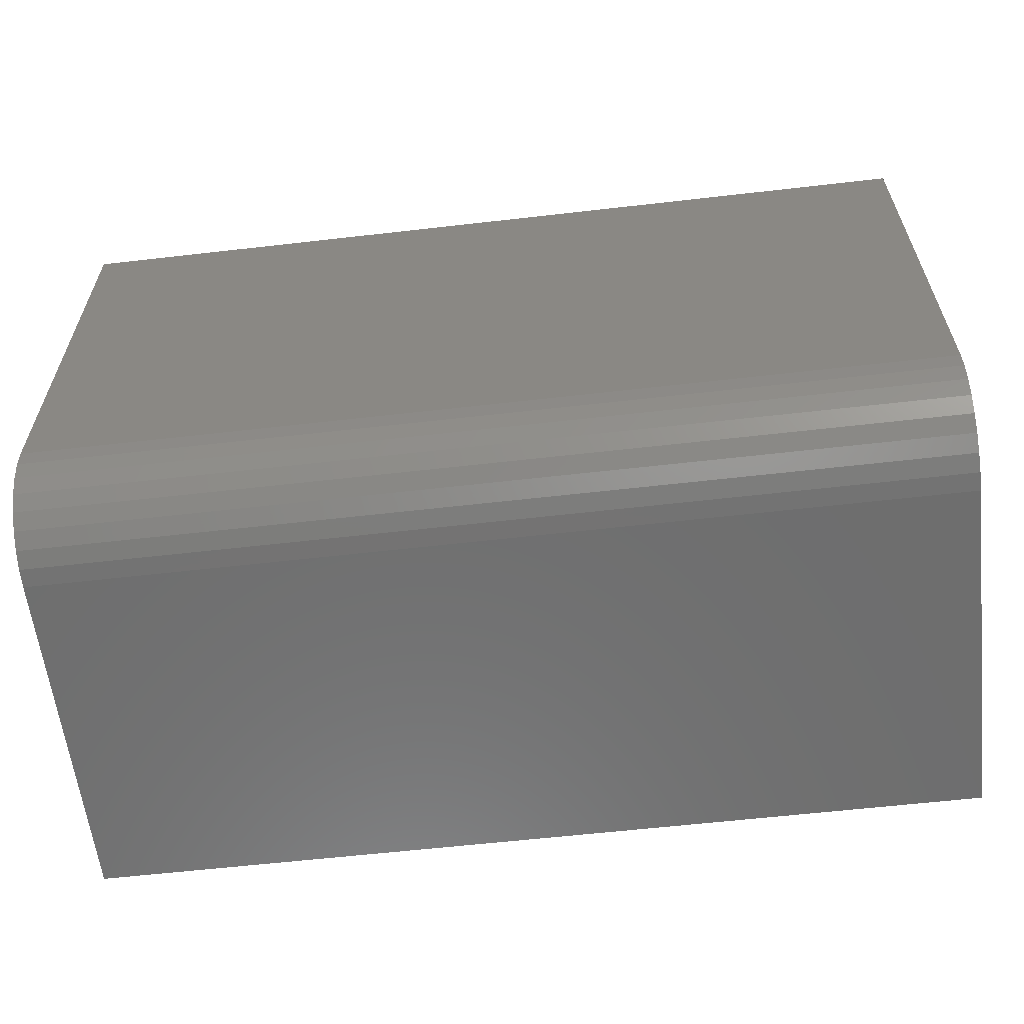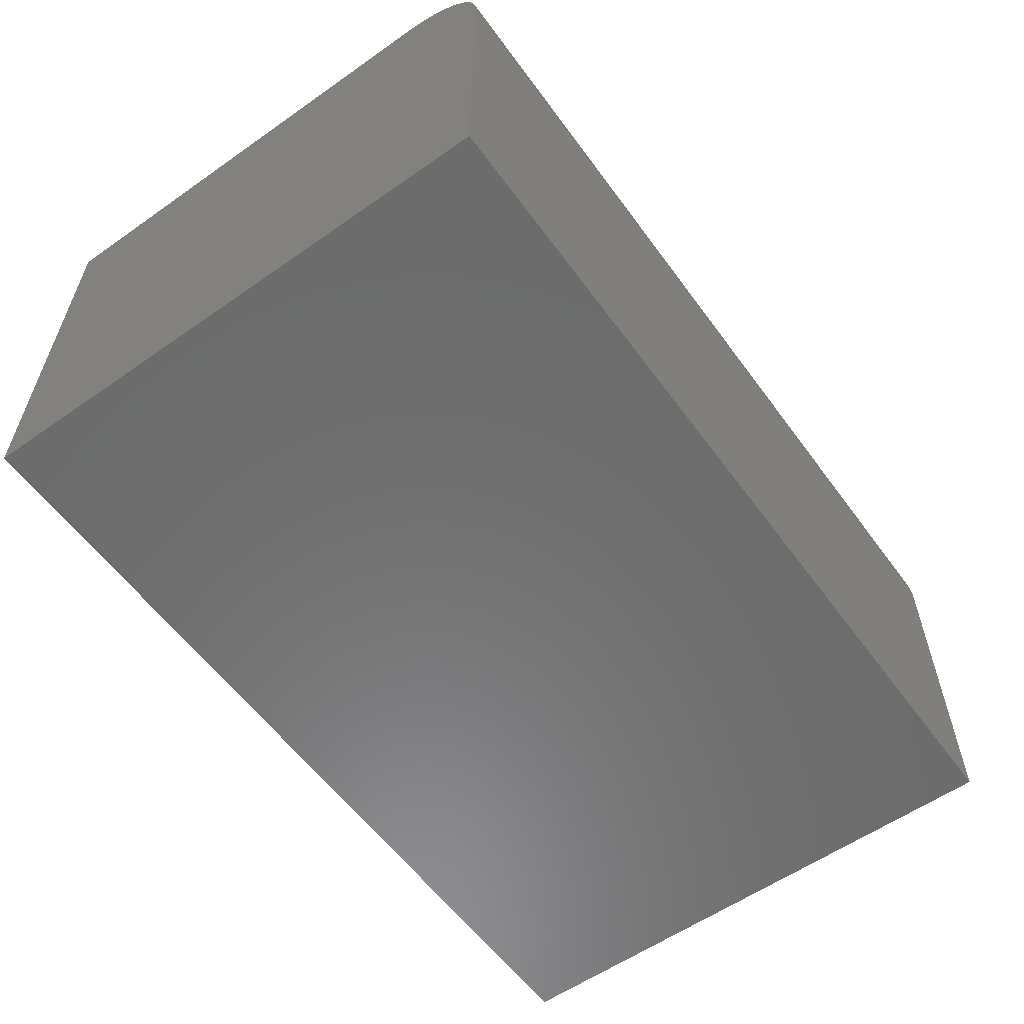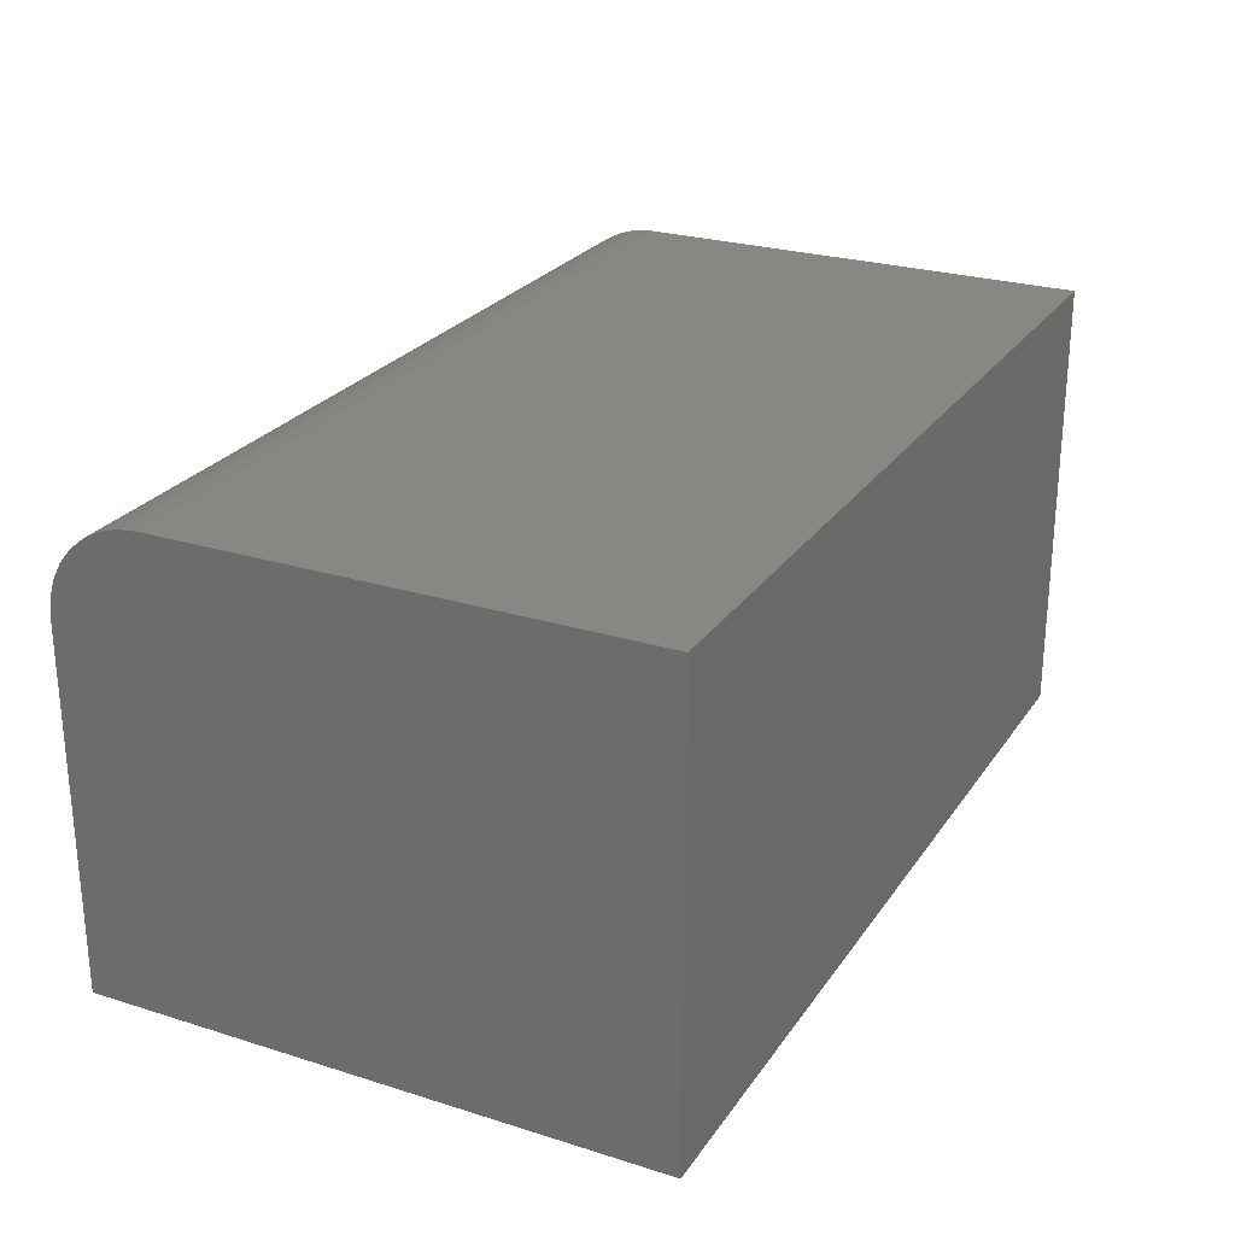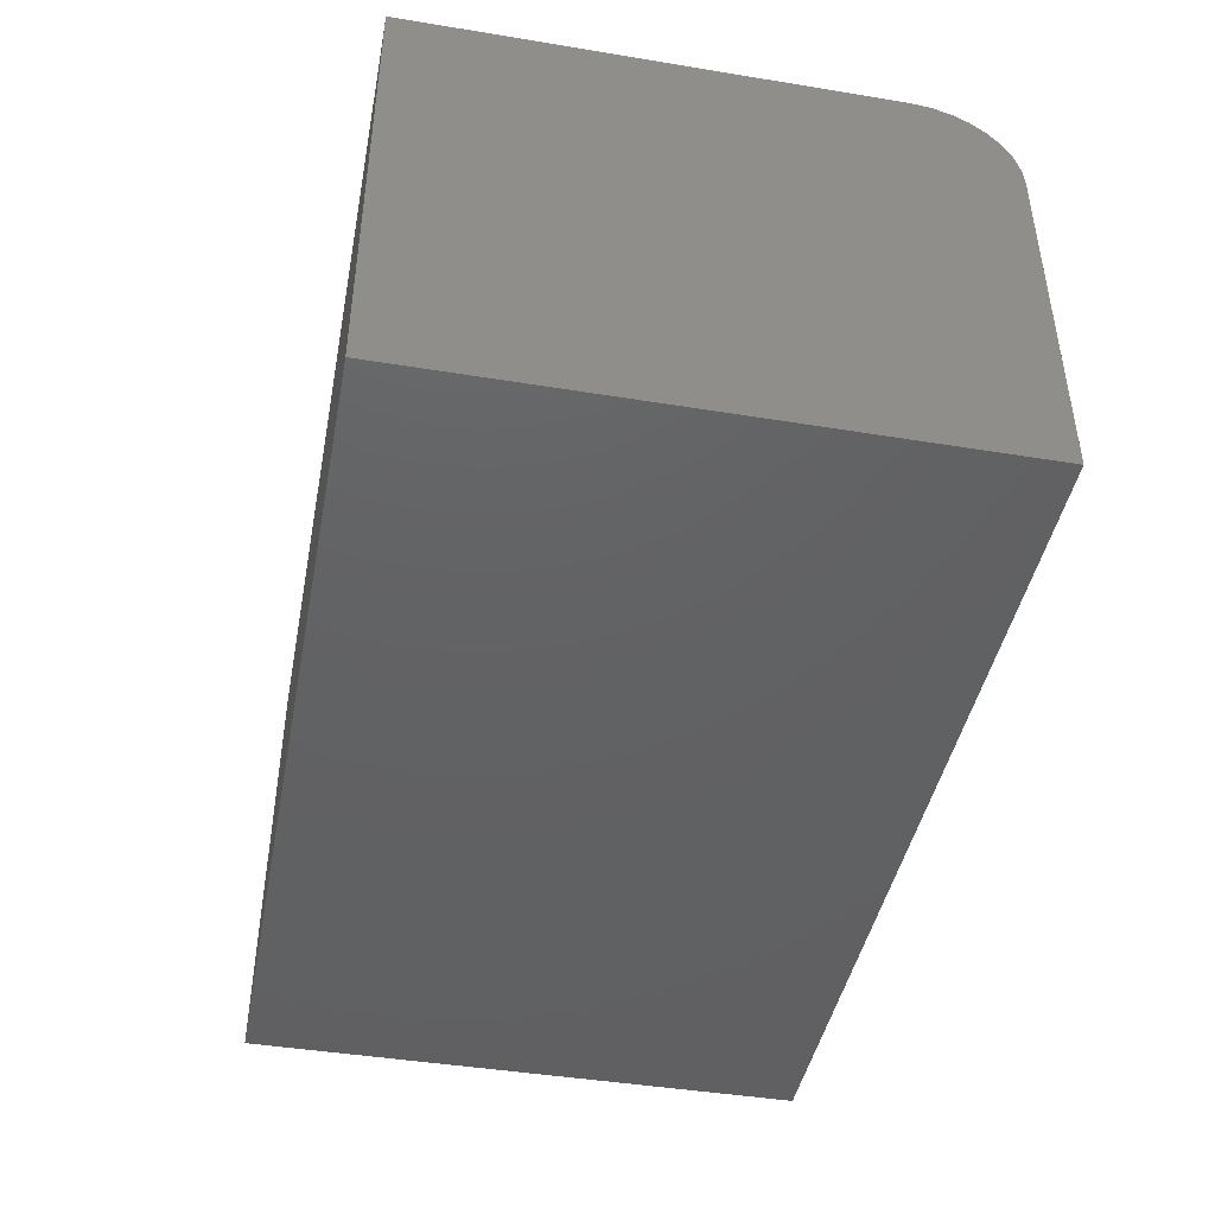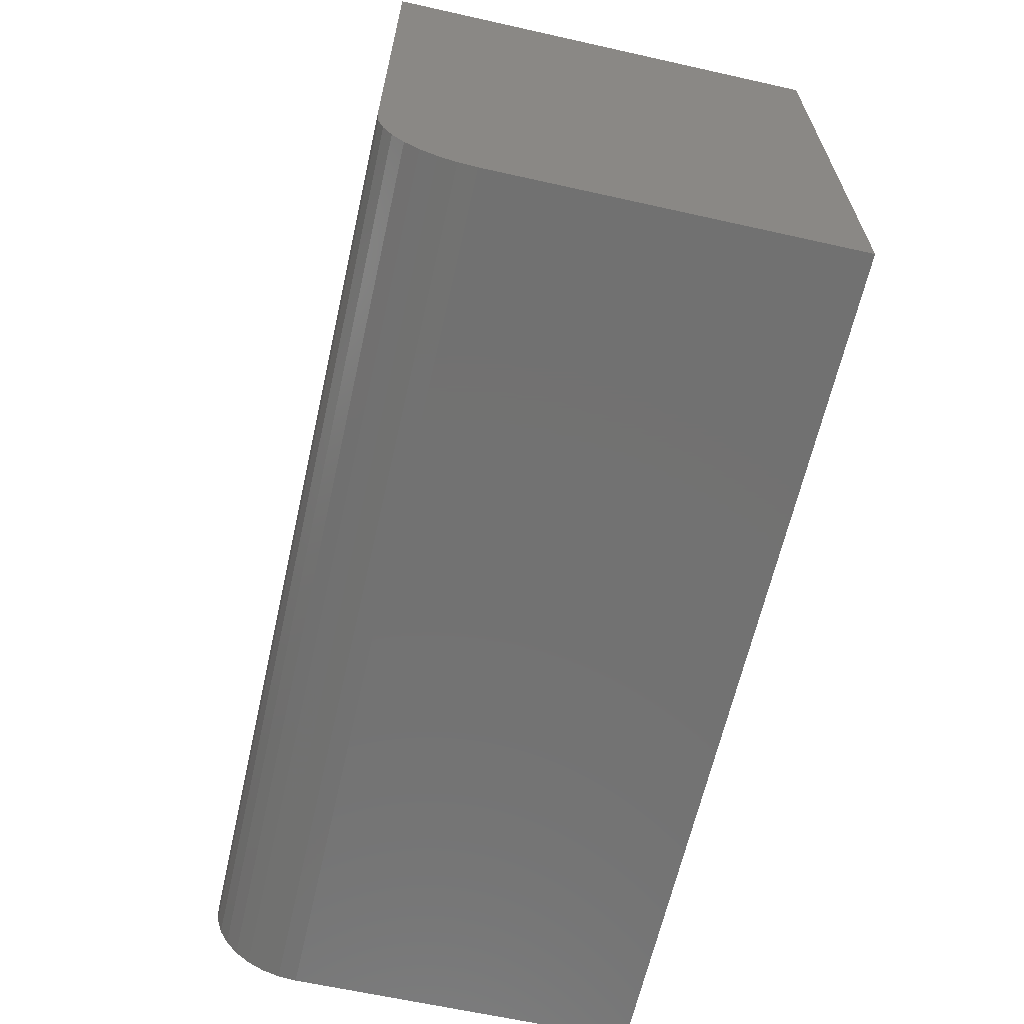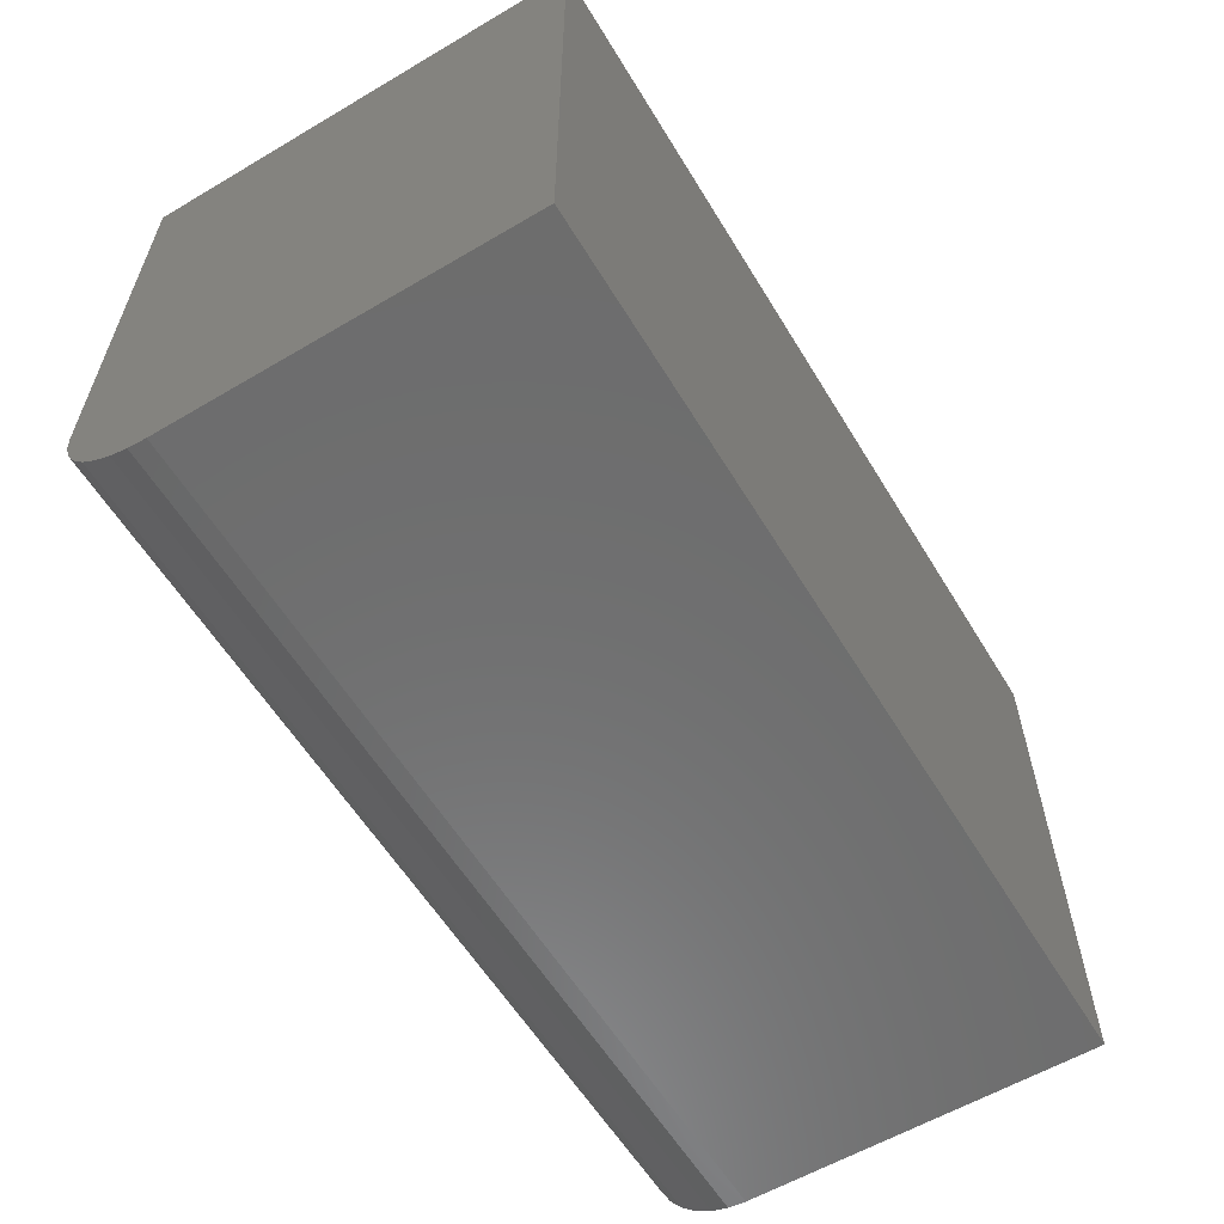
<metadata>
{"format":"stl","ext":"stl","renderer":"f3d","projection":"perspective","resolution":1024,"background":"white","views":[{"elev":-60.2,"azim":-173.3,"up":"+Z"},{"elev":-58.2,"azim":125.9,"up":"+Y"},{"elev":25.5,"azim":-63.4,"up":"+Y"},{"elev":-43.9,"azim":79.1,"up":"+Y"},{"elev":-63.8,"azim":-102.7,"up":"+Z"},{"elev":-59.2,"azim":-58.8,"up":"+Z"}]}
</metadata>
<code>
# stl→obj: 24 verts, 44 faces
v 4.784e-18 0 0.07812
v 2.852e-17 0 0.4658
v 0.75 0 0.07812
v 0.75 0 0.4658
v 0 -0.375 0
v 2.852e-17 -0.375 0.4658
v 3.851e-18 -0.001501 0.06288
v 2.953e-18 -0.005947 0.04823
v 2.126e-18 -0.01317 0.03472
v 1.401e-18 -0.02288 0.02288
v 8.062e-19 -0.03472 0.01317
v 3.641e-19 -0.04823 0.005947
v 9.192e-20 -0.06288 0.001501
v 0 -0.07812 0
v 0.75 -0.07812 -4.592e-17
v 0.75 -0.06288 0.001501
v 0.75 -0.375 -4.592e-17
v 0.75 -0.375 0.4658
v 0.75 -0.04823 0.005947
v 0.75 -0.03472 0.01317
v 0.75 -0.02288 0.02288
v 0.75 -0.01317 0.03472
v 0.75 -0.005947 0.04823
v 0.75 -0.001501 0.06288
f 1 2 3
f 3 2 4
f 5 6 2
f 5 2 1
f 5 1 7
f 5 7 8
f 5 8 9
f 5 9 10
f 5 10 11
f 5 11 12
f 5 12 13
f 5 13 14
f 15 16 17
f 3 4 18
f 3 18 17
f 3 17 16
f 3 16 19
f 3 19 20
f 3 20 21
f 3 21 22
f 3 22 23
f 3 23 24
f 5 14 17
f 17 14 15
f 1 3 7
f 7 3 24
f 7 24 8
f 8 24 23
f 8 23 9
f 9 23 22
f 9 22 10
f 10 22 21
f 10 21 11
f 11 21 20
f 11 20 12
f 12 20 19
f 12 19 13
f 13 19 16
f 13 16 14
f 14 16 15
f 5 17 6
f 6 17 18
f 18 4 6
f 6 4 2

</code>
